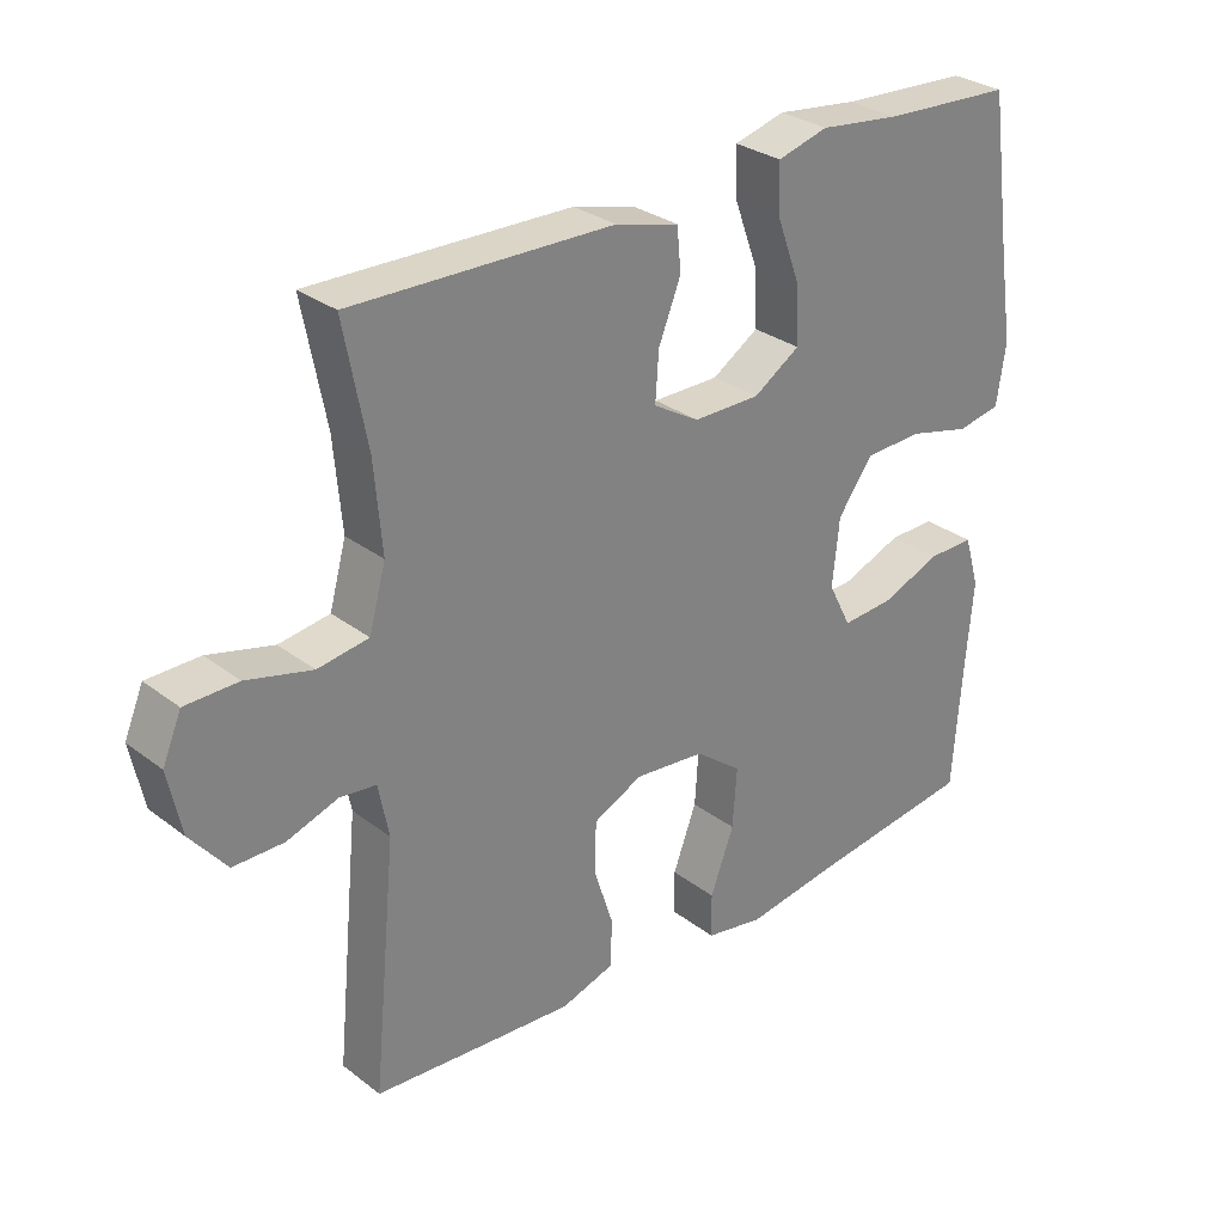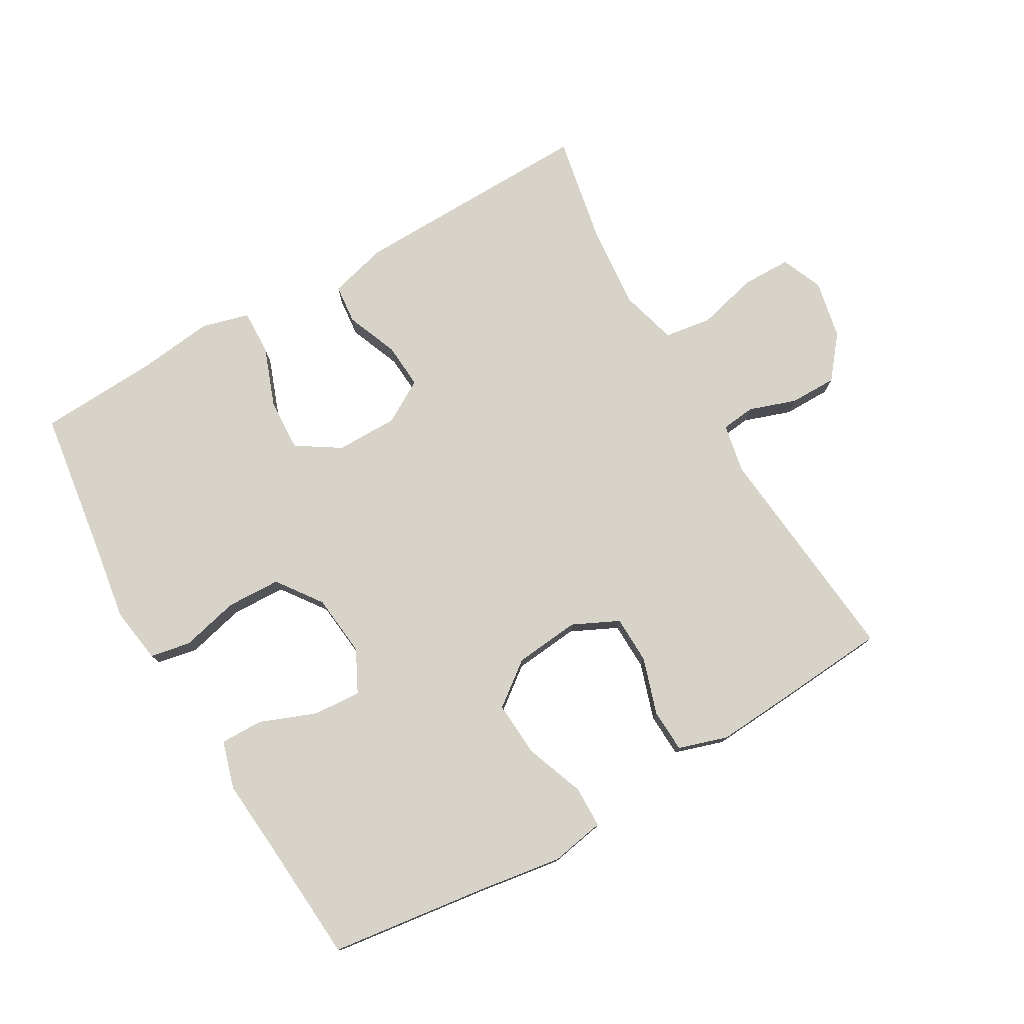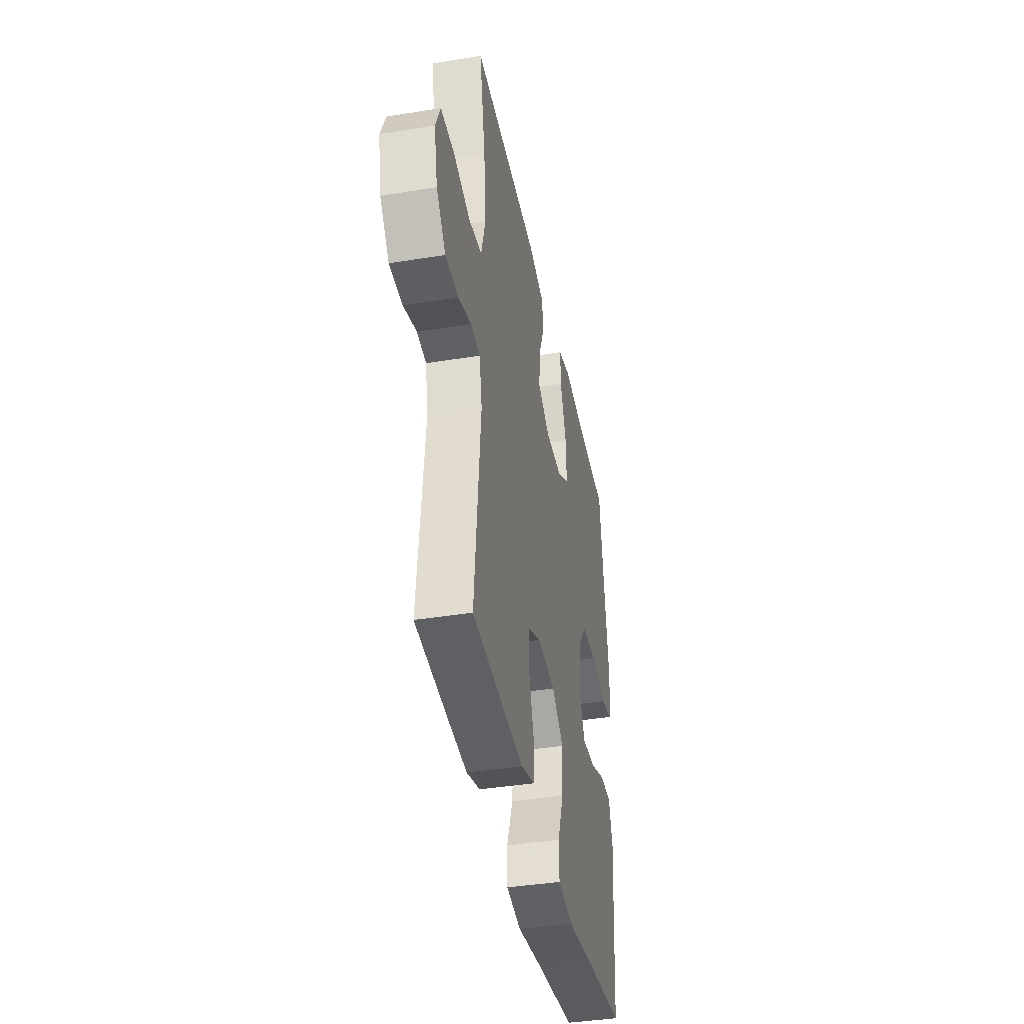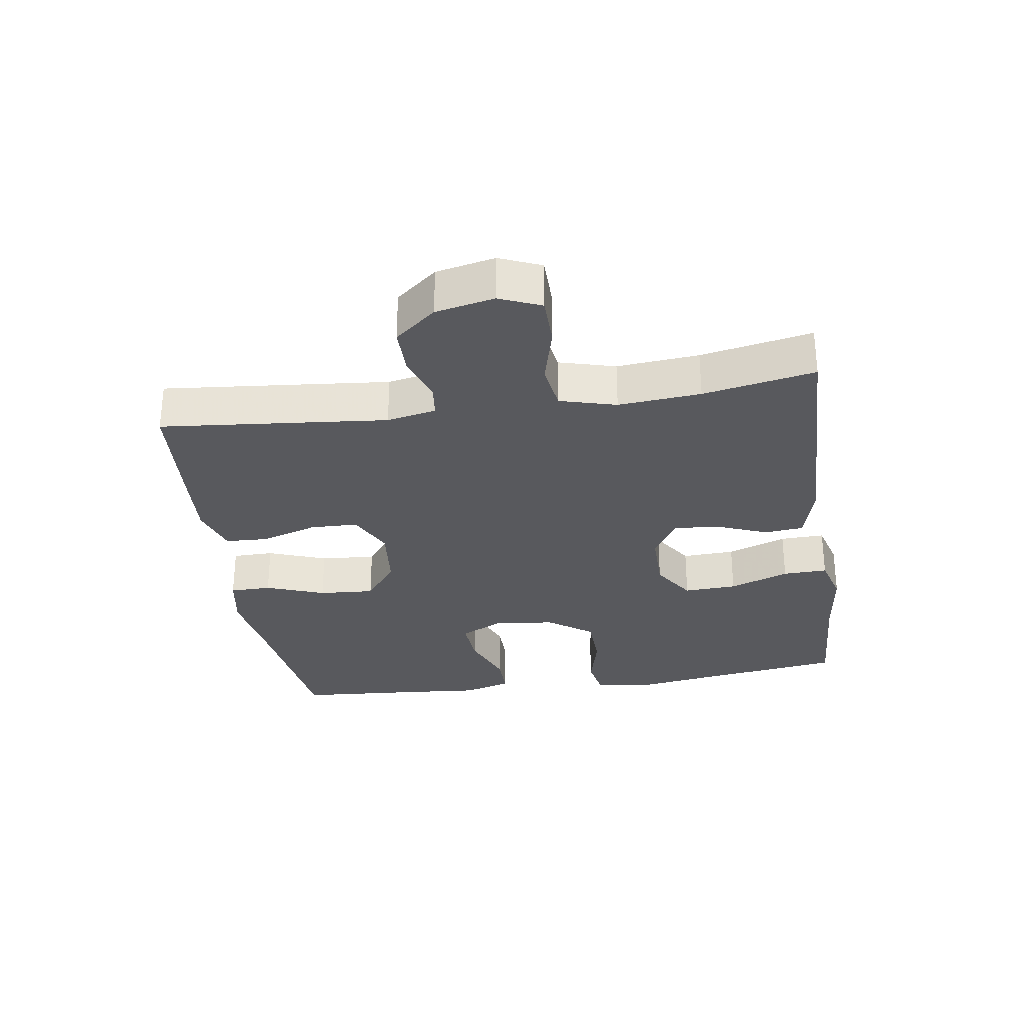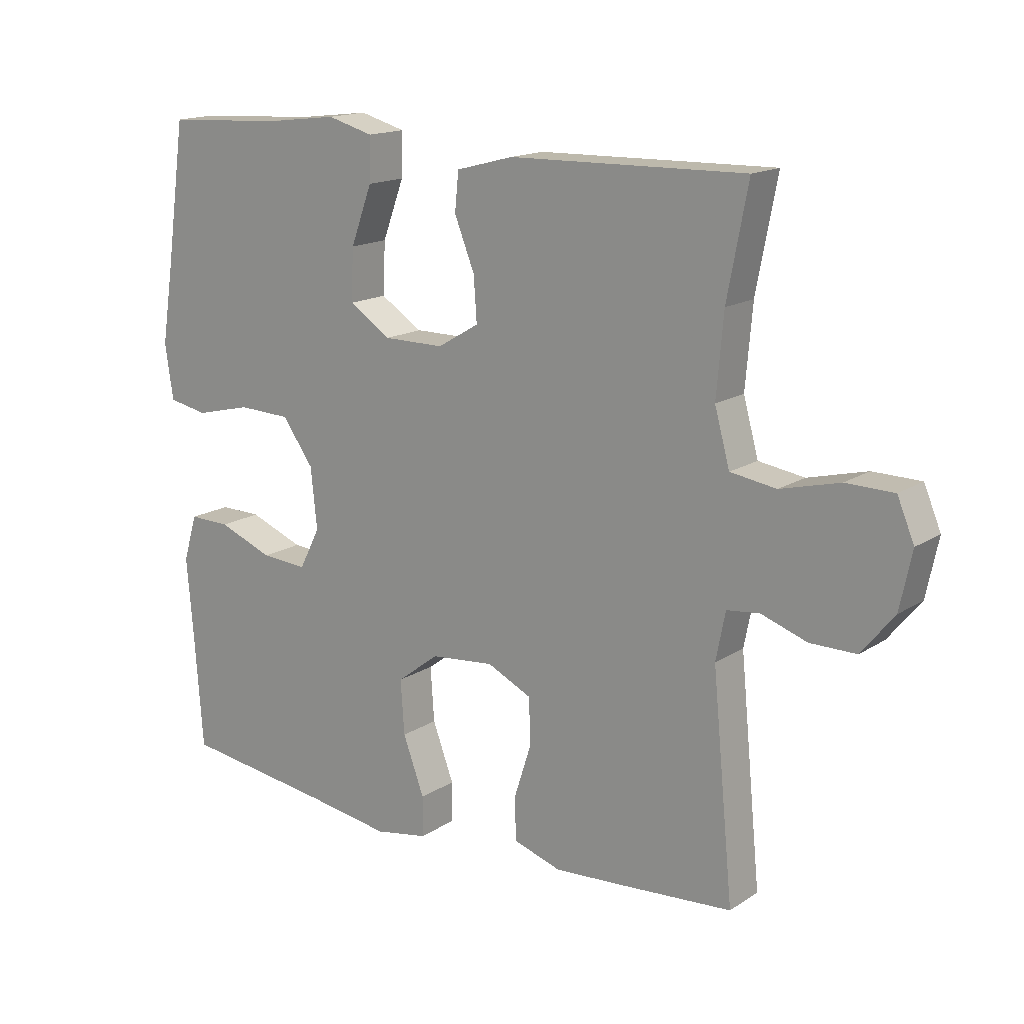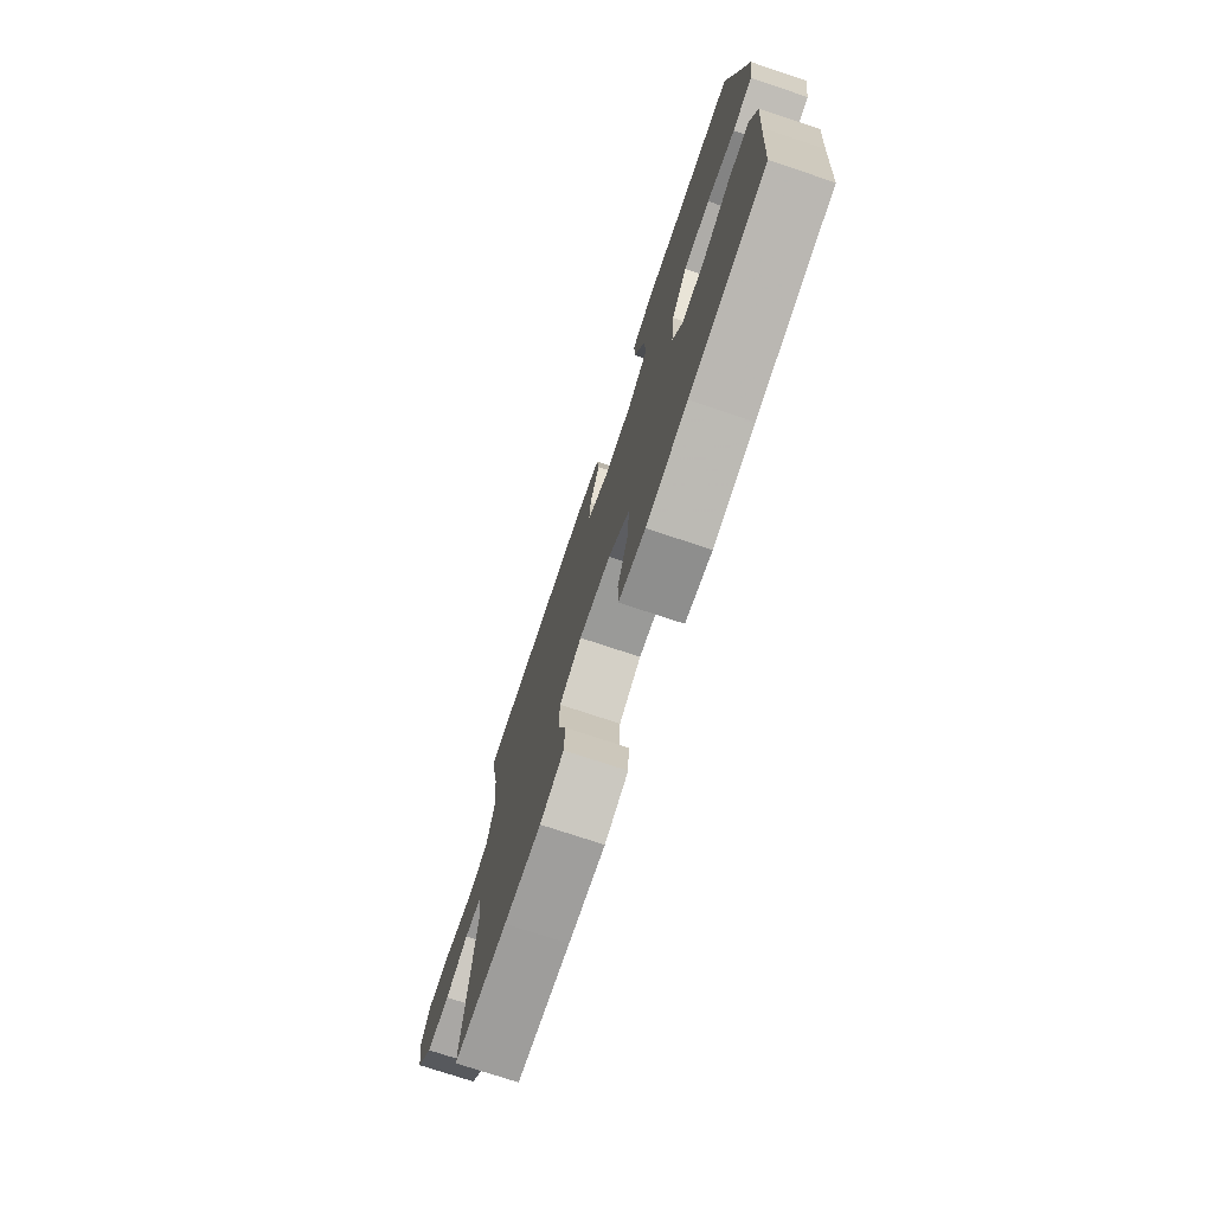
<metadata>
{"format":"obj","ext":"obj","renderer":"f3d","projection":"perspective","resolution":1024,"background":"white","views":[{"elev":29.6,"azim":-42.0,"up":"+Z"},{"elev":77.2,"azim":150.0,"up":"+Y"},{"elev":-40.0,"azim":-78.6,"up":"+Z"},{"elev":-29.9,"azim":-81.4,"up":"+Y"},{"elev":15.9,"azim":-142.5,"up":"+Z"},{"elev":-74.8,"azim":71.6,"up":"+Z"}]}
</metadata>
<code>
v 0.5 0.07 -0.5
v 0.258 0.07 -0.532
v 0.127 0.07 -0.552
v 0.043 0.07 -0.537
v 0.042 0.07 -0.473
v 0.076 0.07 -0.382
v 0.082 0.07 -0.296
v 0.015 0.07 -0.245
v -0.086 0.07 -0.235
v -0.157 0.07 -0.269
v -0.159 0.07 -0.343
v -0.131 0.07 -0.43
v -0.134 0.07 -0.497
v -0.21 0.07 -0.521
v -0.328 0.07 -0.513
v -0.5 0.07 -0.5
v -0.466 0.07 -0.15
v -0.481 0.07 -0.074
v -0.533 0.07 -0.068
v -0.606 0.07 -0.093
v -0.679 0.07 -0.093
v -0.731 0.07 -0.029
v -0.75 0.07 0.062
v -0.723 0.07 0.126
v -0.647 0.07 0.127
v -0.553 0.07 0.103
v -0.48 0.07 0.114
v -0.456 0.07 0.201
v -0.467 0.07 0.328
v -0.5 0.07 0.5
v -0.125 0.07 0.492
v -0.034 0.07 0.468
v -0.028 0.07 0.407
v -0.06 0.07 0.327
v -0.065 0.07 0.257
v 0.001 0.07 0.218
v 0.097 0.07 0.218
v 0.164 0.07 0.261
v 0.16 0.07 0.343
v 0.126 0.07 0.435
v 0.124 0.07 0.504
v 0.197 0.07 0.524
v 0.313 0.07 0.51
v 0.5 0.07 0.5
v 0.531 0.07 0.281
v 0.551 0.07 0.152
v 0.538 0.07 0.065
v 0.475 0.07 0.053
v 0.386 0.07 0.075
v 0.302 0.07 0.072
v 0.252 0.07 0.003
v 0.242 0.07 -0.093
v 0.275 0.07 -0.158
v 0.349 0.07 -0.153
v 0.436 0.07 -0.119
v 0.502 0.07 -0.118
v 0.524 0.07 -0.192
v 0.514 0.07 -0.309
v 0.5 0 -0.5
v 0.258 0 -0.532
v 0.127 0 -0.552
v 0.043 0 -0.537
v 0.042 0 -0.473
v 0.076 0 -0.382
v 0.082 0 -0.296
v 0.015 0 -0.245
v -0.086 0 -0.235
v -0.157 0 -0.269
v -0.159 0 -0.343
v -0.131 0 -0.43
v -0.134 0 -0.497
v -0.21 0 -0.521
v -0.328 0 -0.513
v -0.5 0 -0.5
v -0.466 0 -0.15
v -0.481 0 -0.074
v -0.533 0 -0.068
v -0.606 0 -0.093
v -0.679 0 -0.093
v -0.731 0 -0.029
v -0.75 0 0.062
v -0.723 0 0.126
v -0.647 0 0.127
v -0.553 0 0.103
v -0.48 0 0.114
v -0.456 0 0.201
v -0.467 0 0.328
v -0.5 0 0.5
v -0.125 0 0.492
v -0.034 0 0.468
v -0.028 0 0.407
v -0.06 0 0.327
v -0.065 0 0.257
v 0.001 0 0.218
v 0.097 0 0.218
v 0.164 0 0.261
v 0.16 0 0.343
v 0.126 0 0.435
v 0.124 0 0.504
v 0.197 0 0.524
v 0.313 0 0.51
v 0.5 0 0.5
v 0.531 0 0.281
v 0.551 0 0.152
v 0.538 0 0.065
v 0.475 0 0.053
v 0.386 0 0.075
v 0.302 0 0.072
v 0.252 0 0.003
v 0.242 0 -0.093
v 0.275 0 -0.158
v 0.349 0 -0.153
v 0.436 0 -0.119
v 0.502 0 -0.118
v 0.524 0 -0.192
v 0.514 0 -0.309
f 55 56 57 58
f 54 55 58 1
f 53 54 1 2
f 52 53 2 3
f 51 52 3 4
f 46 47 48 49
f 45 46 49 50
f 43 44 45 50
f 42 43 50 51
f 39 40 41 42
f 38 39 42 51
f 31 32 33 34
f 29 30 31 34
f 28 29 34 35
f 27 28 35 36
f 23 24 25 26
f 23 26 27
f 22 23 27
f 19 20 21 22
f 18 19 22 27
f 17 18 27 36
f 11 12 13 14
f 10 11 14 15
f 51 4 5 6
f 51 6 7
f 37 38 51 7
f 36 37 7 8
f 17 36 8 9
f 10 15 16 17
f 9 10 17
f 116 115 114 113
f 59 116 113 112
f 60 59 112 111
f 61 60 111 110
f 62 61 110 109
f 107 106 105 104
f 108 107 104 103
f 108 103 102 101
f 109 108 101 100
f 100 99 98 97
f 109 100 97 96
f 92 91 90 89
f 92 89 88 87
f 93 92 87 86
f 94 93 86 85
f 84 83 82 81
f 85 84 81
f 85 81 80
f 80 79 78 77
f 85 80 77 76
f 94 85 76 75
f 72 71 70 69
f 73 72 69 68
f 64 63 62 109
f 65 64 109
f 65 109 96 95
f 66 65 95 94
f 67 66 94 75
f 75 74 73 68
f 75 68 67
f 1 59 60 2
f 2 60 61 3
f 3 61 62 4
f 4 62 63 5
f 5 63 64 6
f 6 64 65 7
f 7 65 66 8
f 8 66 67 9
f 9 67 68 10
f 10 68 69 11
f 11 69 70 12
f 12 70 71 13
f 13 71 72 14
f 14 72 73 15
f 15 73 74 16
f 16 74 75 17
f 17 75 76 18
f 18 76 77 19
f 19 77 78 20
f 20 78 79 21
f 21 79 80 22
f 22 80 81 23
f 23 81 82 24
f 24 82 83 25
f 25 83 84 26
f 26 84 85 27
f 27 85 86 28
f 28 86 87 29
f 29 87 88 30
f 30 88 89 31
f 31 89 90 32
f 32 90 91 33
f 33 91 92 34
f 34 92 93 35
f 35 93 94 36
f 36 94 95 37
f 37 95 96 38
f 38 96 97 39
f 39 97 98 40
f 40 98 99 41
f 41 99 100 42
f 42 100 101 43
f 43 101 102 44
f 44 102 103 45
f 45 103 104 46
f 46 104 105 47
f 47 105 106 48
f 48 106 107 49
f 49 107 108 50
f 50 108 109 51
f 51 109 110 52
f 52 110 111 53
f 53 111 112 54
f 54 112 113 55
f 55 113 114 56
f 56 114 115 57
f 57 115 116 58
f 58 116 59 1

</code>
